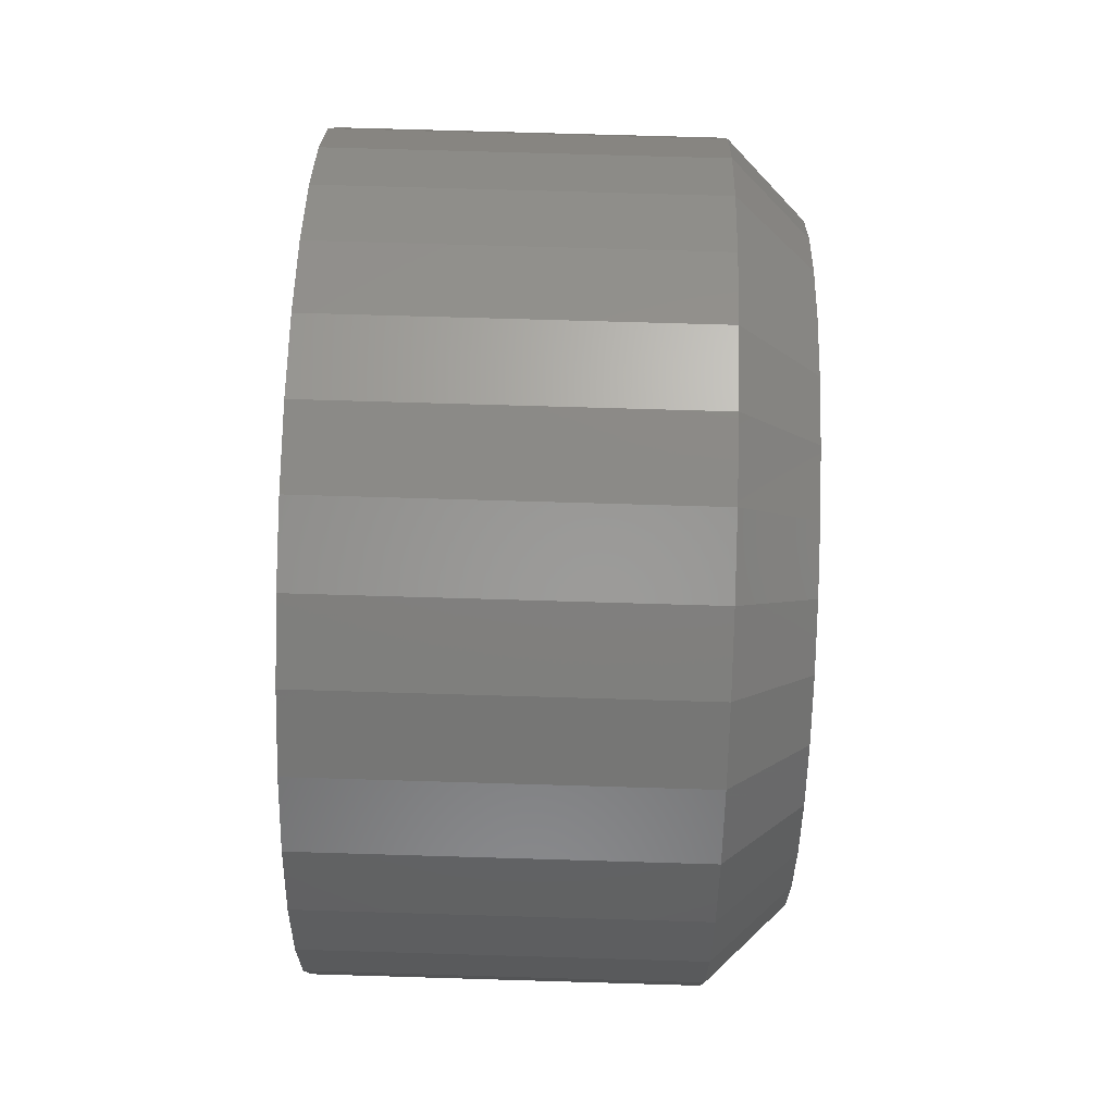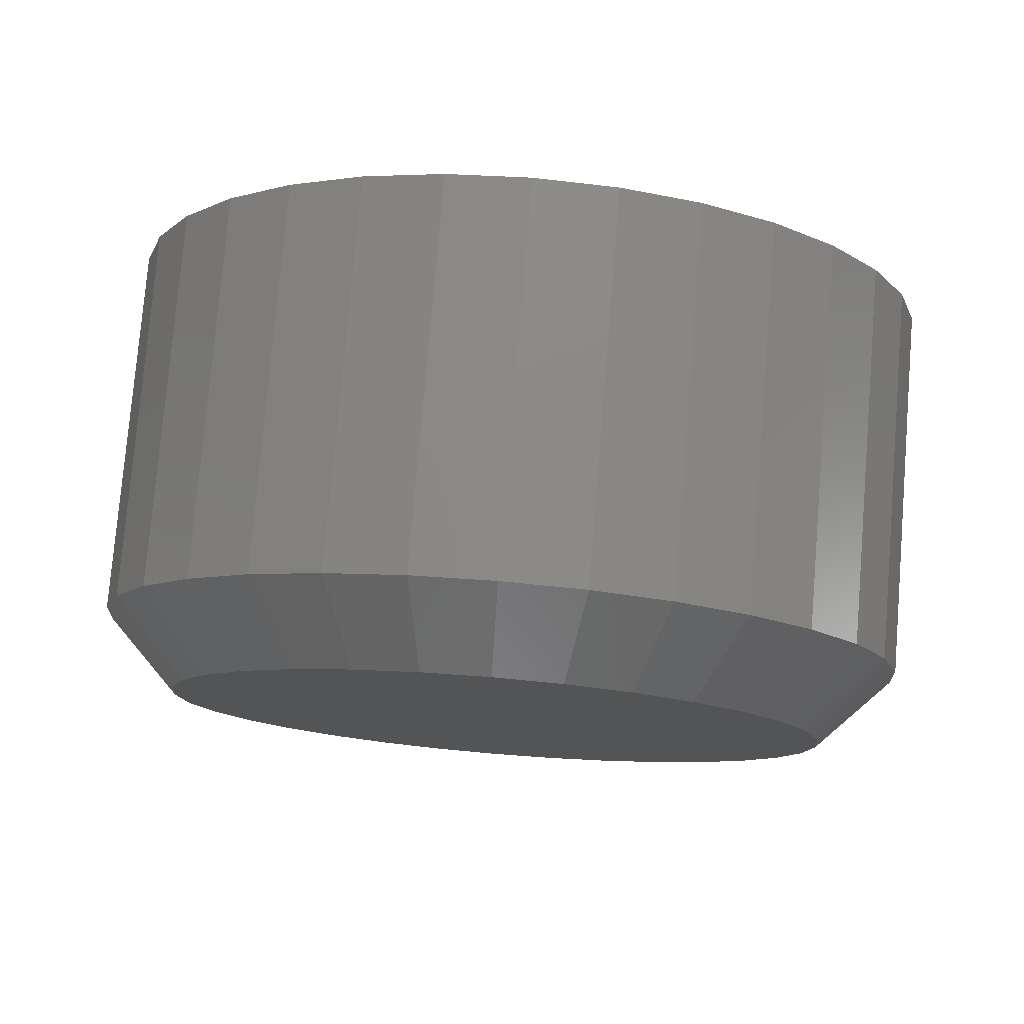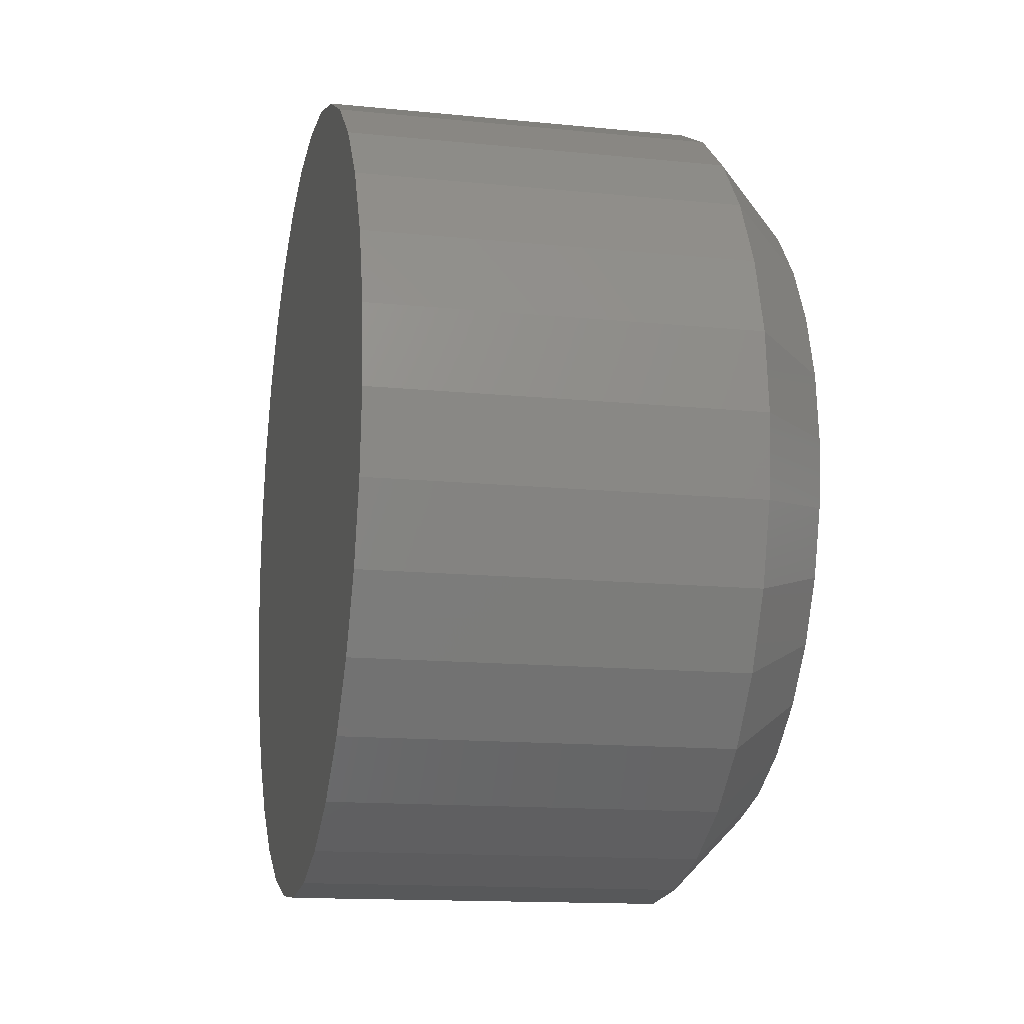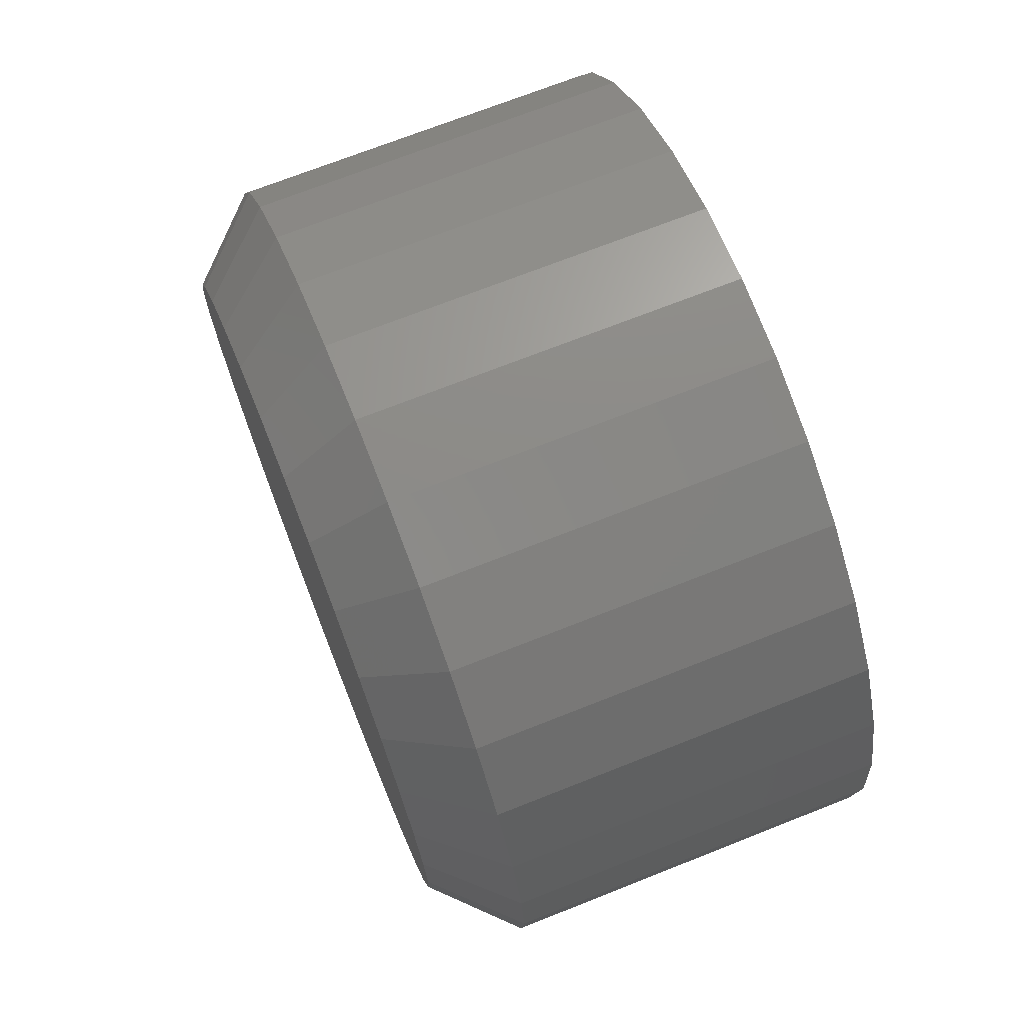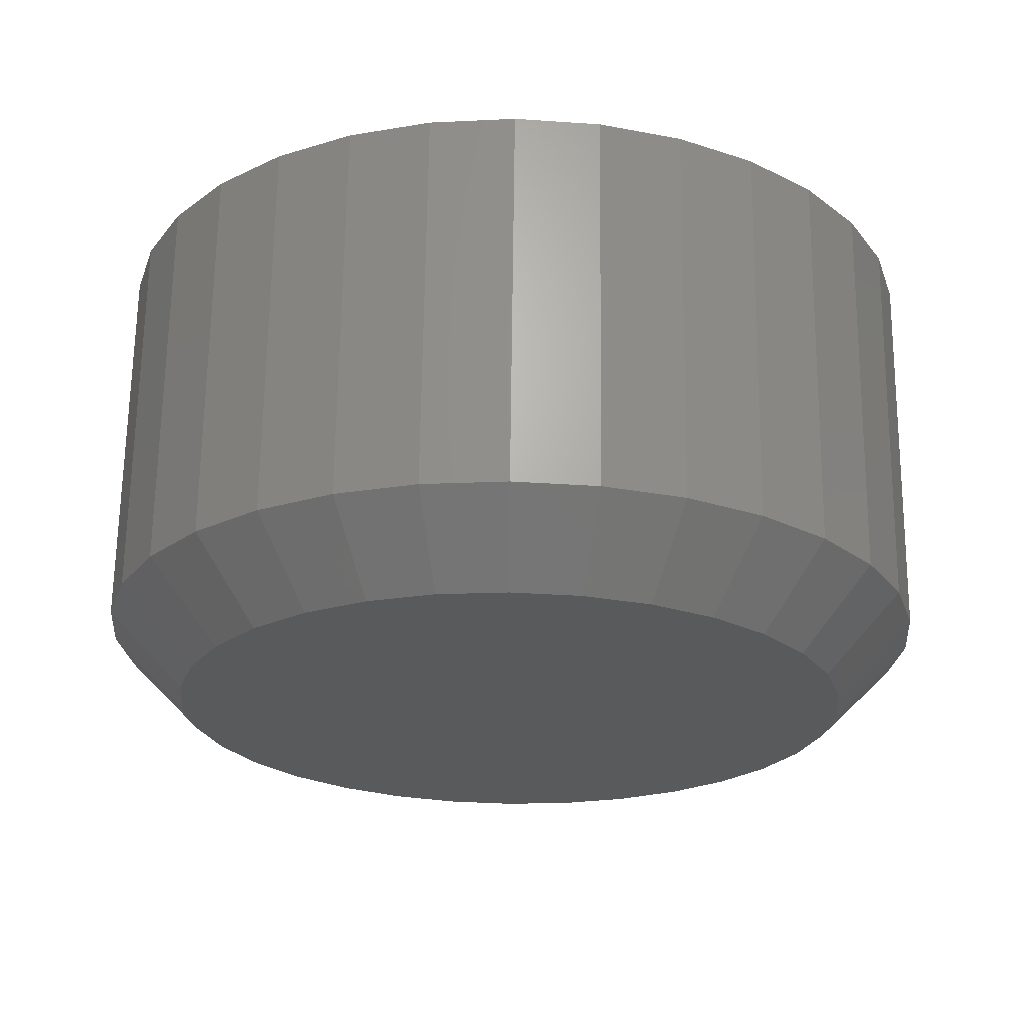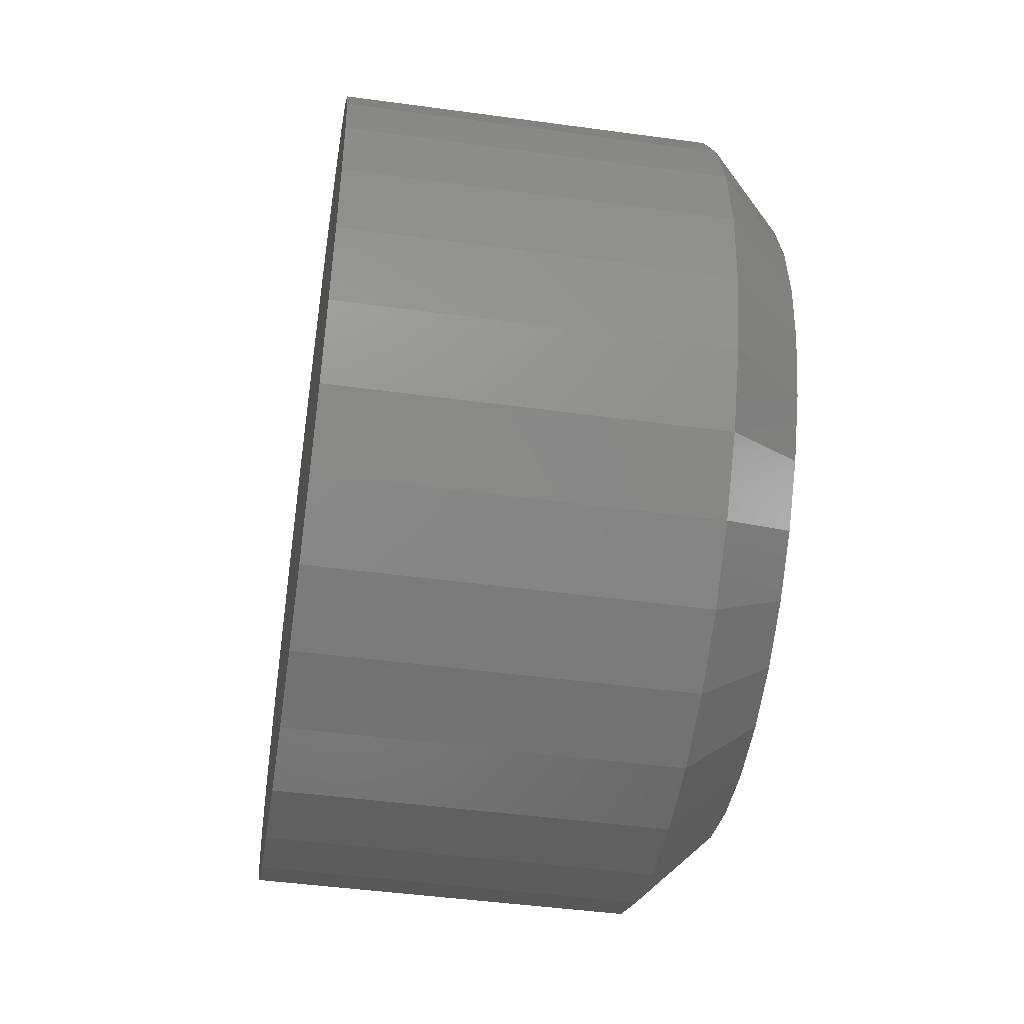
<metadata>
{"format":"stl","ext":"stl","renderer":"f3d","projection":"perspective","resolution":1024,"background":"white","views":[{"elev":72.5,"azim":-178.3,"up":"+Z"},{"elev":78.0,"azim":-85.3,"up":"+Y"},{"elev":-14.2,"azim":167.6,"up":"+Z"},{"elev":71.0,"azim":-21.6,"up":"+Y"},{"elev":66.5,"azim":-89.3,"up":"+Y"},{"elev":-46.6,"azim":171.2,"up":"+Z"}]}
</metadata>
<code>
# stl→obj: 96 verts, 188 faces
v 0 -0.6075 0.2614
v 0 -0.6009 0.2634
v 0 -0.5941 0.2641
v 0 -0.5872 0.2634
v 0 -0.5806 0.2614
v 0 -0.6136 0.2581
v 0 -0.5746 0.2581
v 0 -0.6189 0.2538
v 0 -0.5692 0.2538
v 0 -0.6233 0.2485
v 0 -0.5649 0.2485
v 0 -0.6265 0.2424
v 0 -0.5616 0.2424
v 0 -0.6285 0.2358
v 0 -0.5596 0.2358
v 0 -0.5616 0.2155
v 0 -0.6265 0.2155
v 0 -0.5596 0.2221
v 0 -0.6233 0.2094
v 0 -0.5649 0.2094
v 0 -0.6189 0.2041
v 0 -0.5692 0.2041
v 0 -0.6136 0.1998
v 0 -0.5746 0.1998
v 0 -0.6075 0.1965
v 0 -0.5806 0.1965
v 0 -0.6009 0.1945
v 0 -0.5941 0.1938
v 0 -0.5872 0.1945
v 0 -0.6285 0.2221
v 0 -0.6292 0.2289
v 0 -0.559 0.2289
v 0.007812 -0.5512 0.2289
v 0.04688 -0.5512 0.2289
v 0.007812 -0.552 0.2206
v 0.04688 -0.552 0.2206
v 0.007812 -0.5544 0.2125
v 0.04688 -0.5544 0.2125
v 0.007812 -0.5584 0.2051
v 0.04688 -0.5584 0.2051
v 0.007812 -0.5637 0.1986
v 0.04688 -0.5637 0.1986
v 0.007812 -0.5702 0.1933
v 0.04688 -0.5702 0.1933
v 0.007812 -0.5777 0.1893
v 0.04688 -0.5777 0.1893
v 0.007812 -0.5857 0.1868
v 0.04688 -0.5857 0.1868
v 0.007812 -0.5941 0.186
v 0.04688 -0.5941 0.186
v 0.007812 -0.6025 0.1868
v 0.04688 -0.6025 0.1868
v 0.007812 -0.6105 0.1893
v 0.04688 -0.6105 0.1893
v 0.007812 -0.6179 0.1933
v 0.04688 -0.6179 0.1933
v 0.007812 -0.6244 0.1986
v 0.04688 -0.6244 0.1986
v 0.007812 -0.6298 0.2051
v 0.04688 -0.6298 0.2051
v 0.007812 -0.6337 0.2125
v 0.04688 -0.6337 0.2125
v 0.007812 -0.6362 0.2206
v 0.04688 -0.6362 0.2206
v 0.007812 -0.637 0.2289
v 0.04688 -0.637 0.2289
v 0.007812 -0.6362 0.2373
v 0.04688 -0.6362 0.2373
v 0.007812 -0.6337 0.2454
v 0.04688 -0.6337 0.2454
v 0.007812 -0.6298 0.2528
v 0.04688 -0.6298 0.2528
v 0.007812 -0.6244 0.2593
v 0.04688 -0.6244 0.2593
v 0.007812 -0.6179 0.2646
v 0.04688 -0.6179 0.2646
v 0.007812 -0.6105 0.2686
v 0.04688 -0.6105 0.2686
v 0.007812 -0.6025 0.2711
v 0.04688 -0.6025 0.2711
v 0.007812 -0.5941 0.2719
v 0.04688 -0.5941 0.2719
v 0.007812 -0.5857 0.2711
v 0.04688 -0.5857 0.2711
v 0.007812 -0.5777 0.2686
v 0.04688 -0.5777 0.2686
v 0.007812 -0.5702 0.2646
v 0.04688 -0.5702 0.2646
v 0.007812 -0.5637 0.2593
v 0.04688 -0.5637 0.2593
v 0.007812 -0.5584 0.2528
v 0.04688 -0.5584 0.2528
v 0.007812 -0.5544 0.2454
v 0.04688 -0.5544 0.2454
v 0.007812 -0.552 0.2373
v 0.04688 -0.552 0.2373
f 1 2 3
f 1 3 4
f 5 1 4
f 6 1 5
f 7 6 5
f 8 6 7
f 9 8 7
f 10 8 9
f 11 10 9
f 12 10 11
f 13 12 11
f 14 12 13
f 15 14 13
f 16 17 18
f 19 17 16
f 20 19 16
f 21 19 20
f 22 21 20
f 23 21 22
f 24 23 22
f 25 23 24
f 26 25 24
f 27 25 26
f 28 27 26
f 29 28 26
f 17 30 18
f 18 30 31
f 18 31 32
f 32 31 14
f 32 14 15
f 33 34 35
f 35 34 36
f 35 36 37
f 37 36 38
f 37 38 39
f 39 38 40
f 39 40 41
f 41 40 42
f 41 42 43
f 43 42 44
f 43 44 45
f 45 44 46
f 45 46 47
f 47 46 48
f 47 48 49
f 49 48 50
f 49 50 51
f 51 50 52
f 51 52 53
f 53 52 54
f 53 54 55
f 55 54 56
f 55 56 57
f 57 56 58
f 57 58 59
f 59 58 60
f 59 60 61
f 61 60 62
f 61 62 63
f 63 62 64
f 63 64 65
f 65 64 66
f 65 66 67
f 67 66 68
f 67 68 69
f 69 68 70
f 69 70 71
f 71 70 72
f 71 72 73
f 73 72 74
f 73 74 75
f 75 74 76
f 75 76 77
f 77 76 78
f 77 78 79
f 79 78 80
f 79 80 81
f 81 80 82
f 81 82 83
f 83 82 84
f 83 84 85
f 85 84 86
f 85 86 87
f 87 86 88
f 87 88 89
f 89 88 90
f 89 90 91
f 91 90 92
f 91 92 93
f 93 92 94
f 93 94 95
f 95 94 96
f 95 96 33
f 33 96 34
f 32 95 33
f 32 15 95
f 65 14 31
f 65 67 14
f 13 93 95
f 13 95 15
f 11 89 91
f 91 93 11
f 11 93 13
f 5 85 87
f 5 87 7
f 87 9 7
f 4 81 83
f 83 85 4
f 4 85 5
f 1 77 79
f 1 79 2
f 79 3 2
f 6 73 75
f 75 77 6
f 6 77 1
f 12 69 71
f 12 71 10
f 71 8 10
f 67 69 14
f 14 69 12
f 89 11 9
f 9 87 89
f 81 4 3
f 3 79 81
f 73 6 8
f 8 71 73
f 31 63 65
f 31 30 63
f 33 18 32
f 33 35 18
f 17 61 63
f 17 63 30
f 19 57 59
f 59 61 19
f 19 61 17
f 25 53 55
f 25 55 23
f 55 21 23
f 27 49 51
f 51 53 27
f 27 53 25
f 26 45 47
f 26 47 29
f 47 28 29
f 24 41 43
f 43 45 24
f 24 45 26
f 16 37 39
f 16 39 20
f 39 22 20
f 35 37 18
f 18 37 16
f 57 19 21
f 21 55 57
f 49 27 28
f 28 47 49
f 41 24 22
f 22 39 41
f 82 80 78
f 84 82 78
f 84 78 86
f 86 78 76
f 86 76 88
f 88 76 74
f 88 74 90
f 90 74 72
f 90 72 92
f 92 72 70
f 92 70 94
f 94 70 68
f 94 68 96
f 36 62 38
f 38 62 60
f 38 60 40
f 40 60 58
f 40 58 42
f 42 58 56
f 42 56 44
f 44 56 54
f 44 54 46
f 46 54 52
f 46 52 50
f 46 50 48
f 96 68 34
f 34 68 66
f 34 66 36
f 36 66 64
f 36 64 62

</code>
